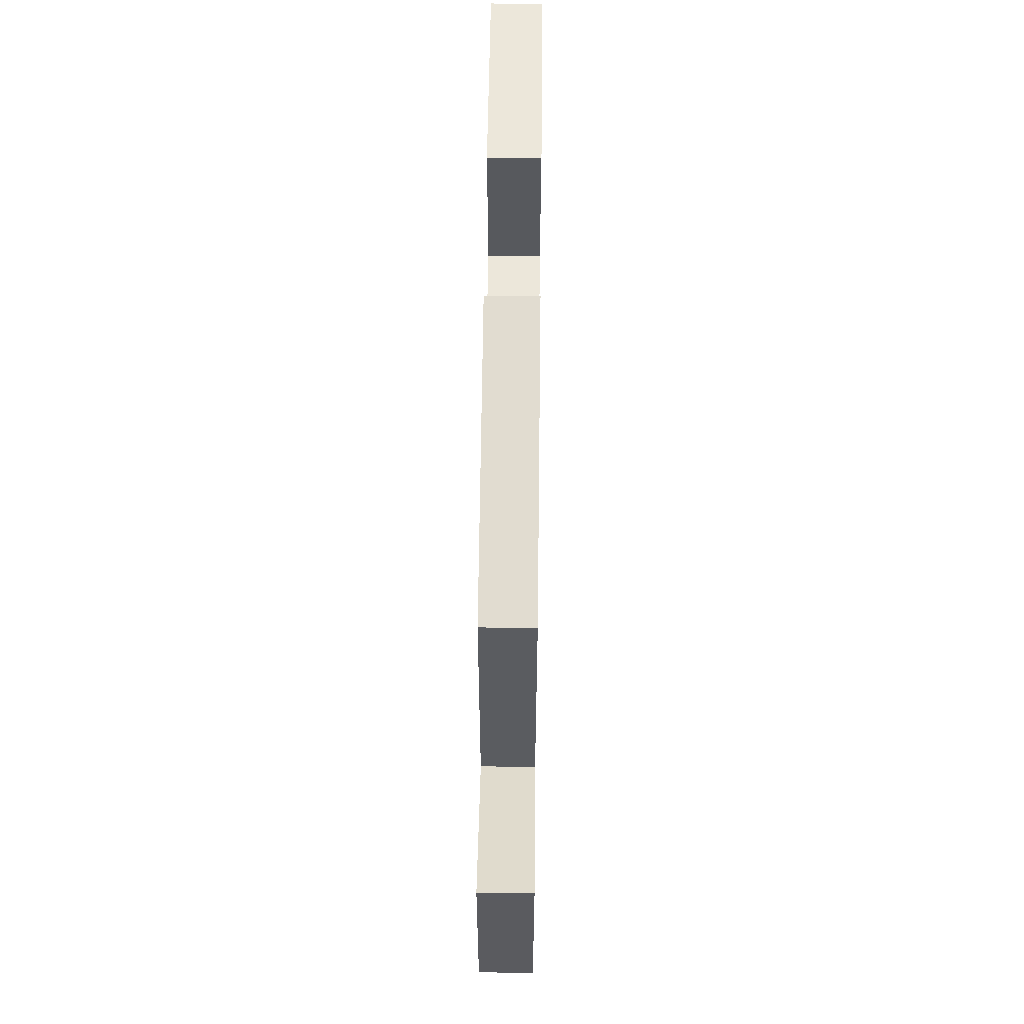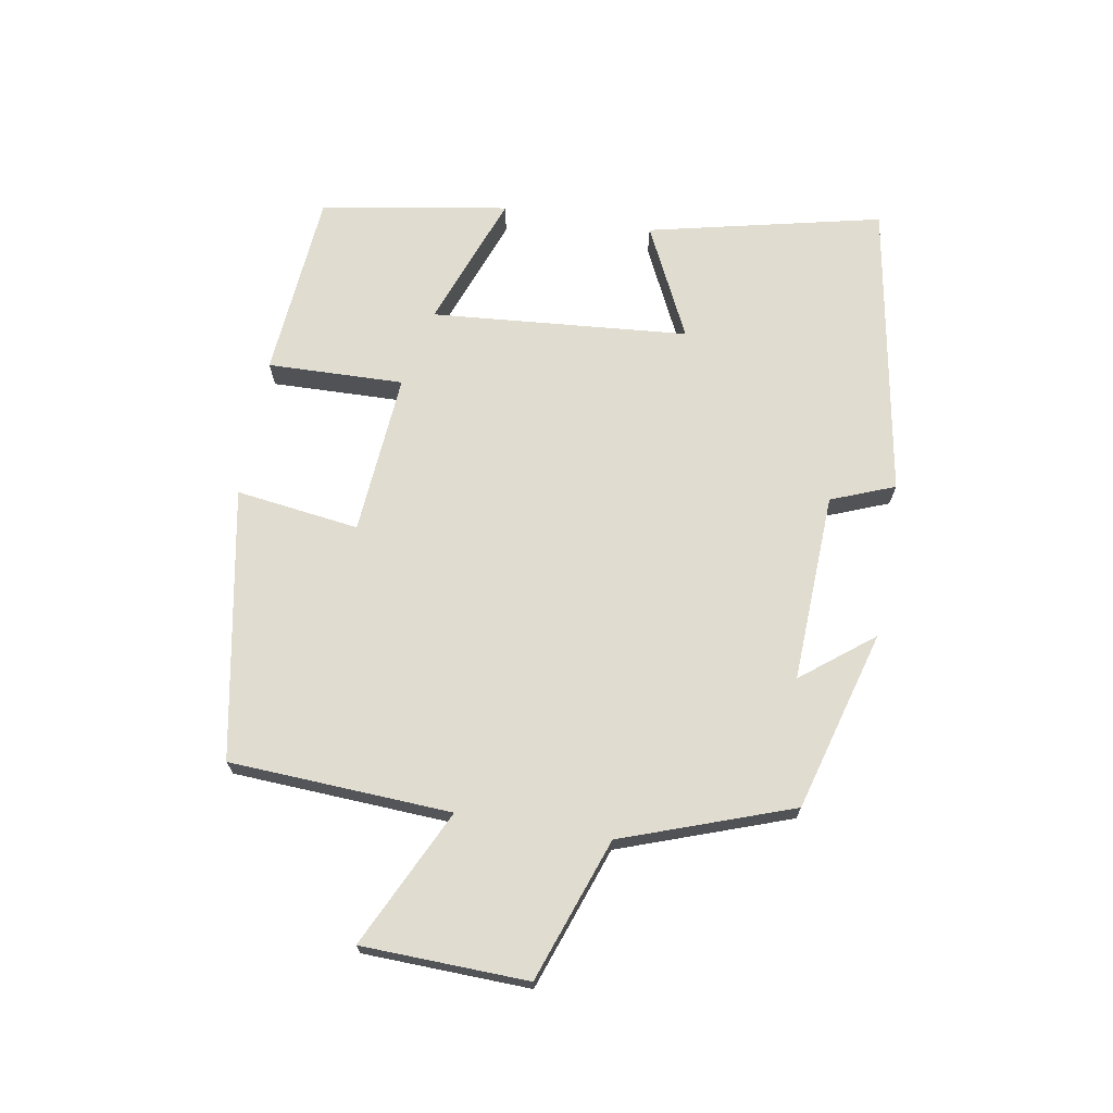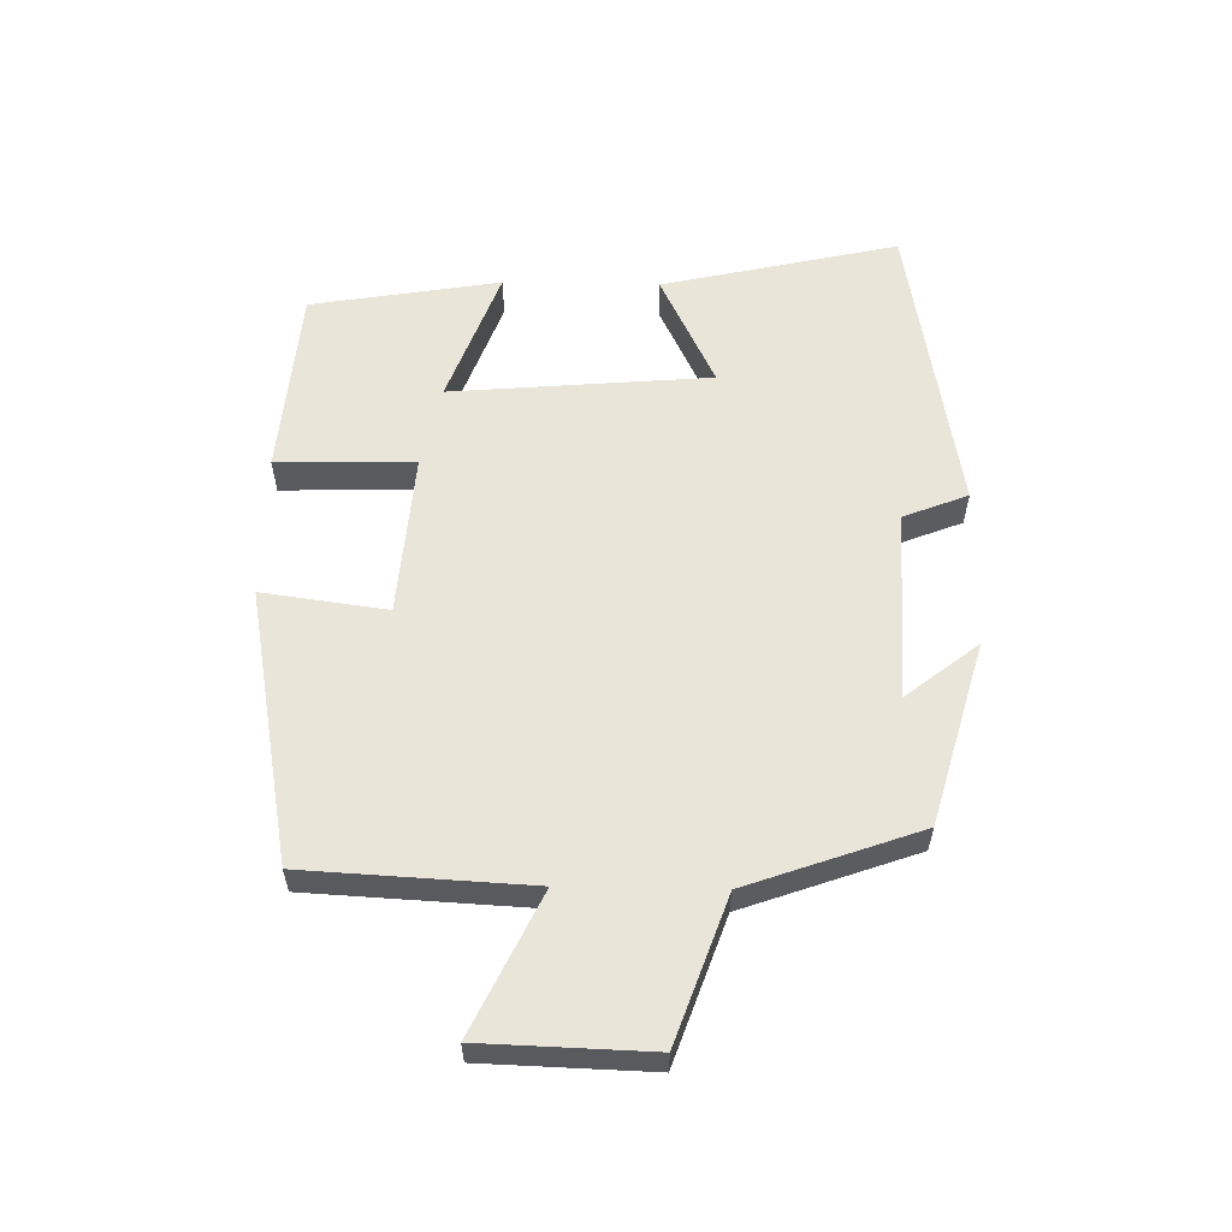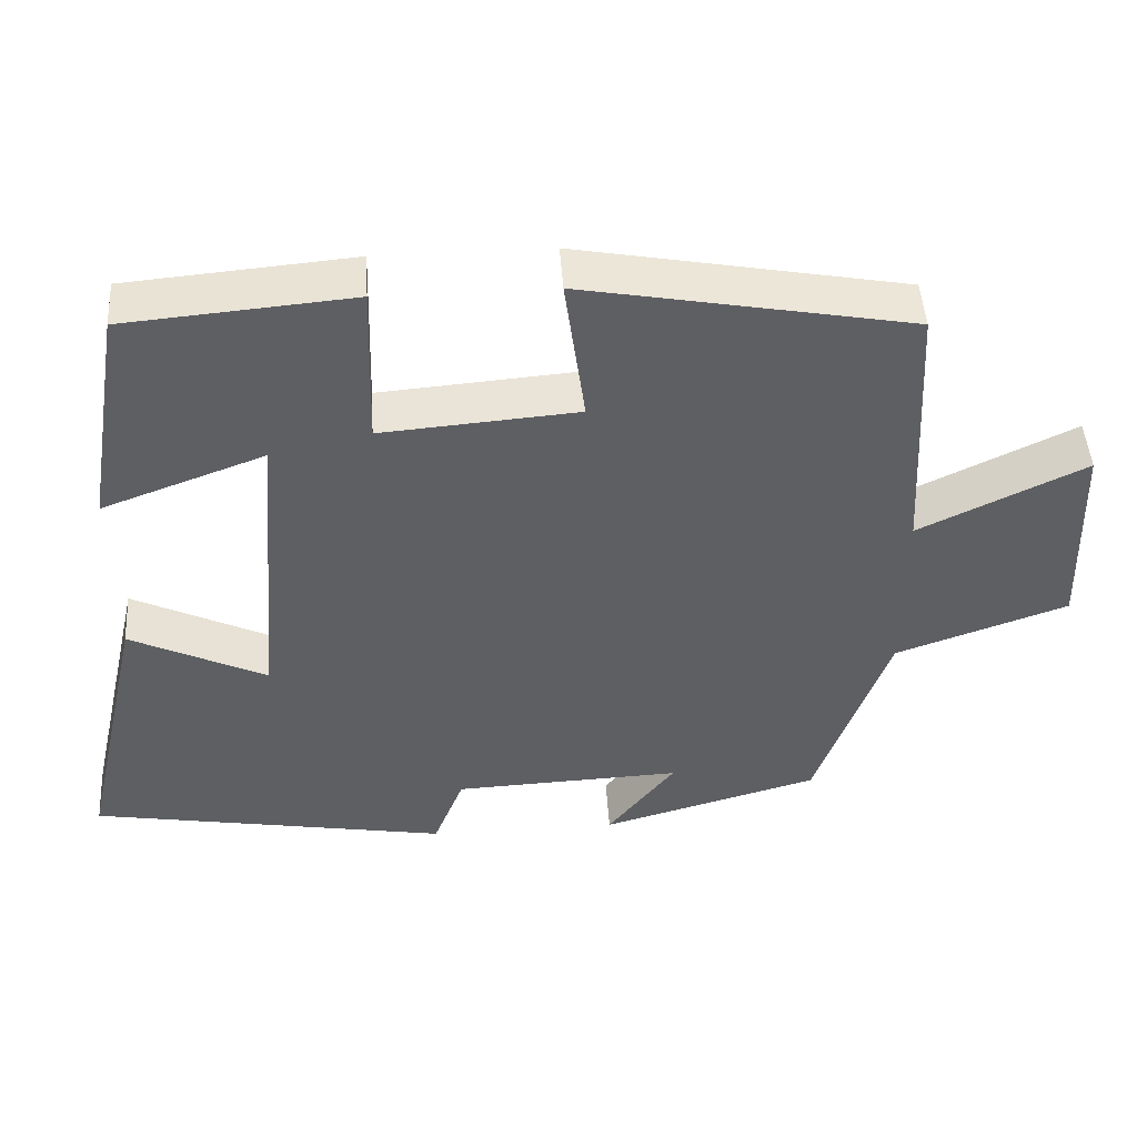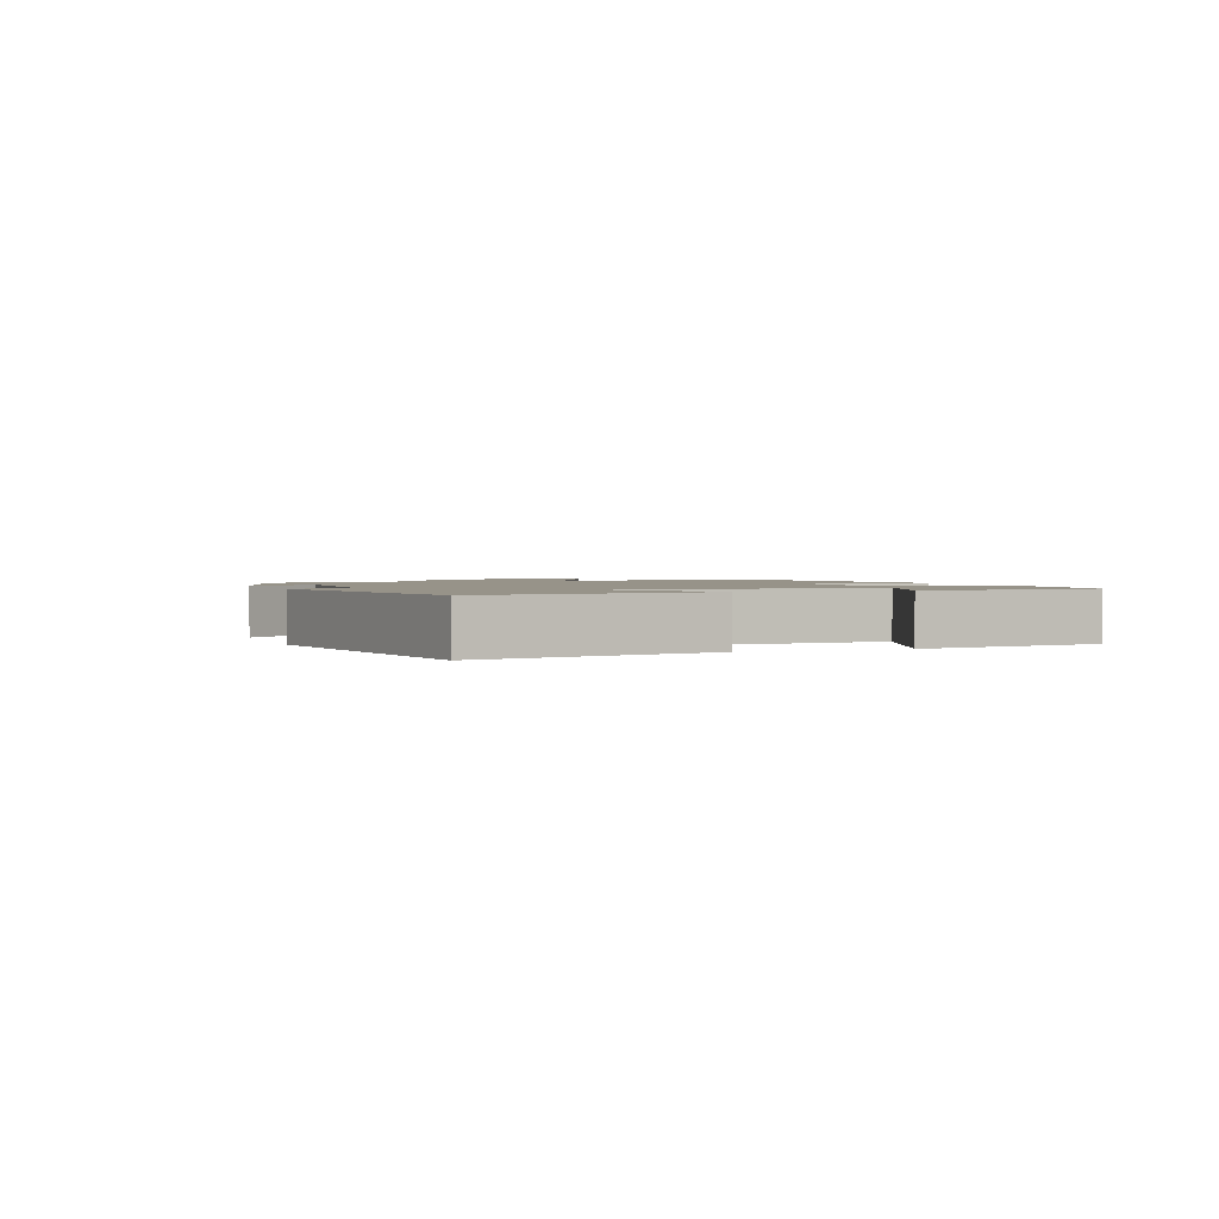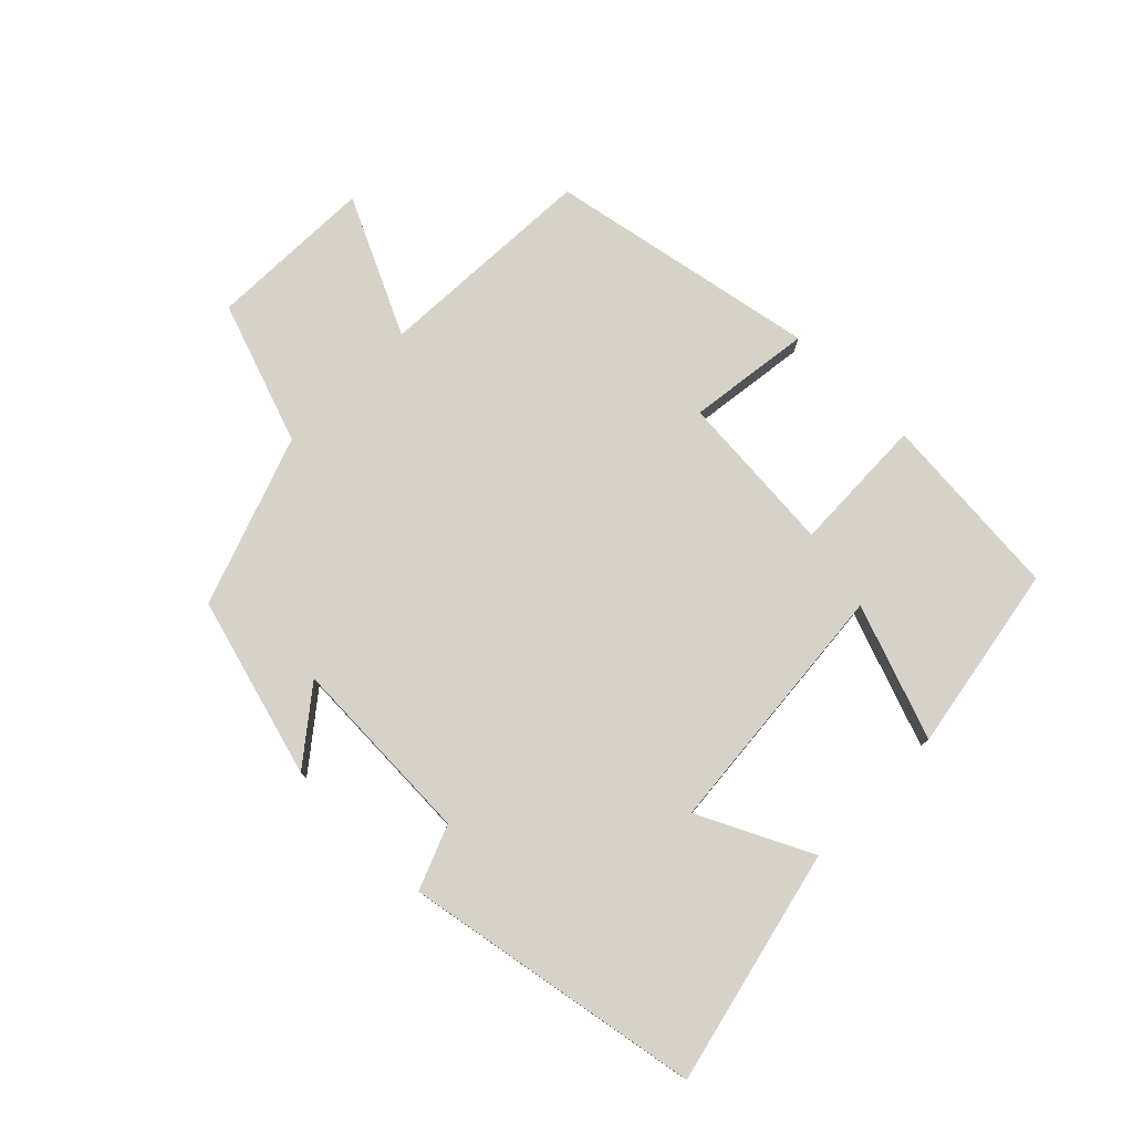
<metadata>
{"format":"obj","ext":"obj","renderer":"f3d","projection":"perspective","resolution":1024,"background":"white","views":[{"elev":58.8,"azim":90.7,"up":"+Z"},{"elev":69.7,"azim":99.8,"up":"+Y"},{"elev":58.3,"azim":91.1,"up":"+Y"},{"elev":47.1,"azim":-3.7,"up":"+Z"},{"elev":1.5,"azim":-110.0,"up":"+Y"},{"elev":78.0,"azim":-135.5,"up":"+Y"}]}
</metadata>
<code>
v -0.451 0.07 0.475
v -0.159 0.07 0.5
v -0.165 0.07 0.288
v 0.087 0.07 0.308
v 0.061 0.07 0.5
v 0.482 0.07 0.422
v 0.5 0.07 0.077
v 0.713 0.07 0.179
v 0.721 0.07 -0.079
v 0.5 0.07 -0.157
v 0.406 0.07 -0.421
v 0.125 0.07 -0.5
v 0.212 0.07 -0.389
v -0.082 0.07 -0.401
v -0.121 0.07 -0.5
v -0.583 0.07 -0.419
v -0.5 0.07 -0.055
v -0.325 0.07 -0.14
v -0.291 0.07 0.26
v -0.5 0.07 0.183
v -0.451 0 0.475
v -0.159 0 0.5
v -0.165 0 0.288
v 0.087 0 0.308
v 0.061 0 0.5
v 0.482 0 0.422
v 0.5 0 0.077
v 0.713 0 0.179
v 0.721 0 -0.079
v 0.5 0 -0.157
v 0.406 0 -0.421
v 0.125 0 -0.5
v 0.212 0 -0.389
v -0.082 0 -0.401
v -0.121 0 -0.5
v -0.583 0 -0.419
v -0.5 0 -0.055
v -0.325 0 -0.14
v -0.291 0 0.26
v -0.5 0 0.183
f 19 20 1 2
f 18 19 2 3
f 16 17 18
f 15 16 18
f 14 15 18
f 18 3 4
f 14 18 4
f 13 14 4
f 10 11 12 13
f 5 6 7
f 4 5 7
f 13 4 7
f 10 13 7
f 7 8 9 10
f 22 21 40 39
f 23 22 39 38
f 38 37 36
f 38 36 35
f 38 35 34
f 24 23 38
f 24 38 34
f 24 34 33
f 33 32 31 30
f 27 26 25
f 27 25 24
f 27 24 33
f 27 33 30
f 30 29 28 27
f 1 21 22 2
f 2 22 23 3
f 3 23 24 4
f 4 24 25 5
f 5 25 26 6
f 6 26 27 7
f 7 27 28 8
f 8 28 29 9
f 9 29 30 10
f 10 30 31 11
f 11 31 32 12
f 12 32 33 13
f 13 33 34 14
f 14 34 35 15
f 15 35 36 16
f 16 36 37 17
f 17 37 38 18
f 18 38 39 19
f 19 39 40 20
f 20 40 21 1

</code>
